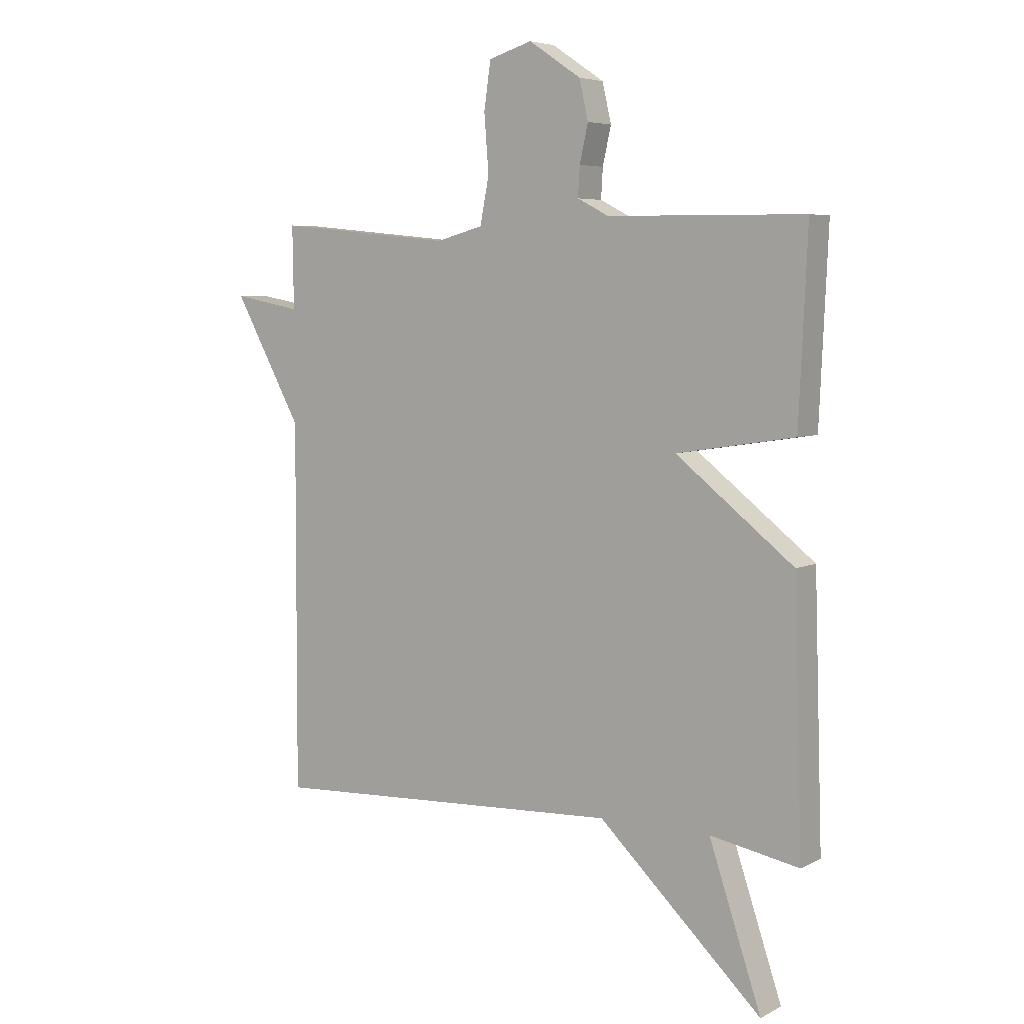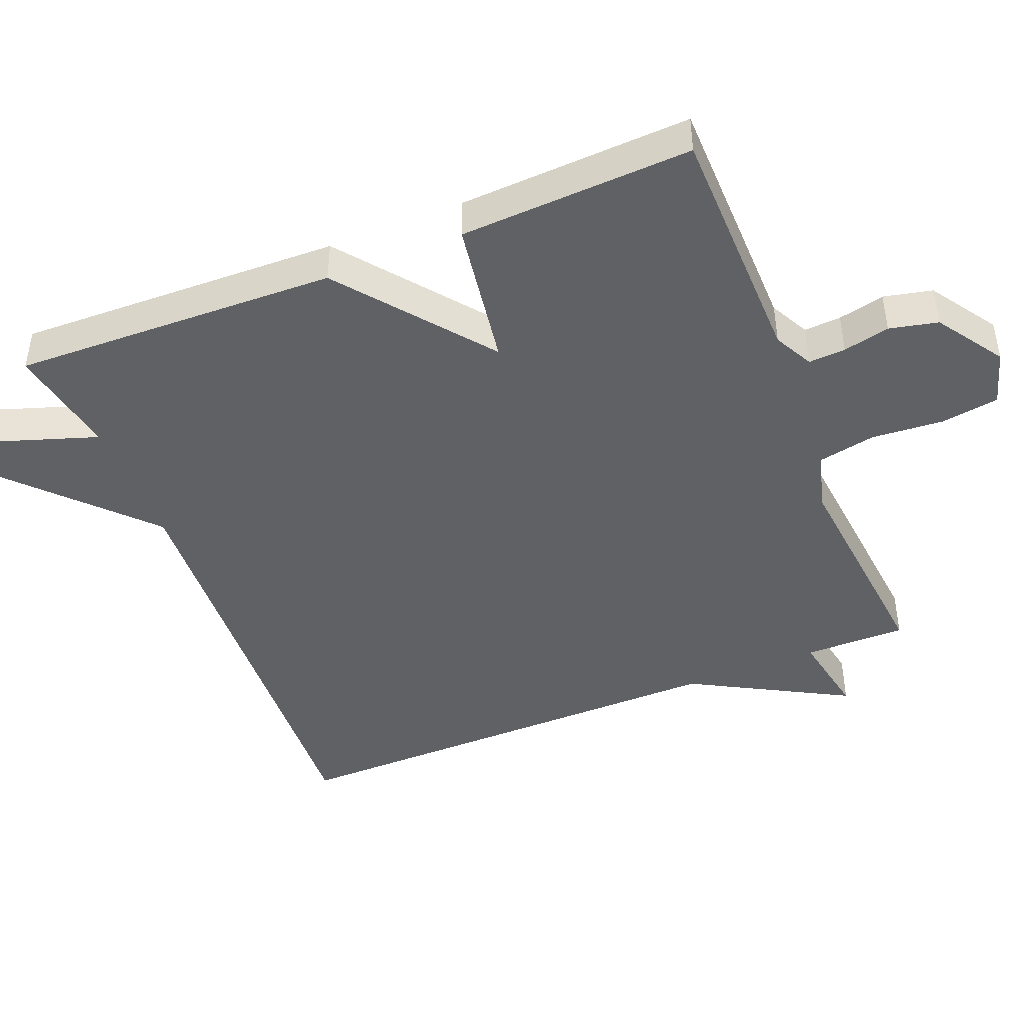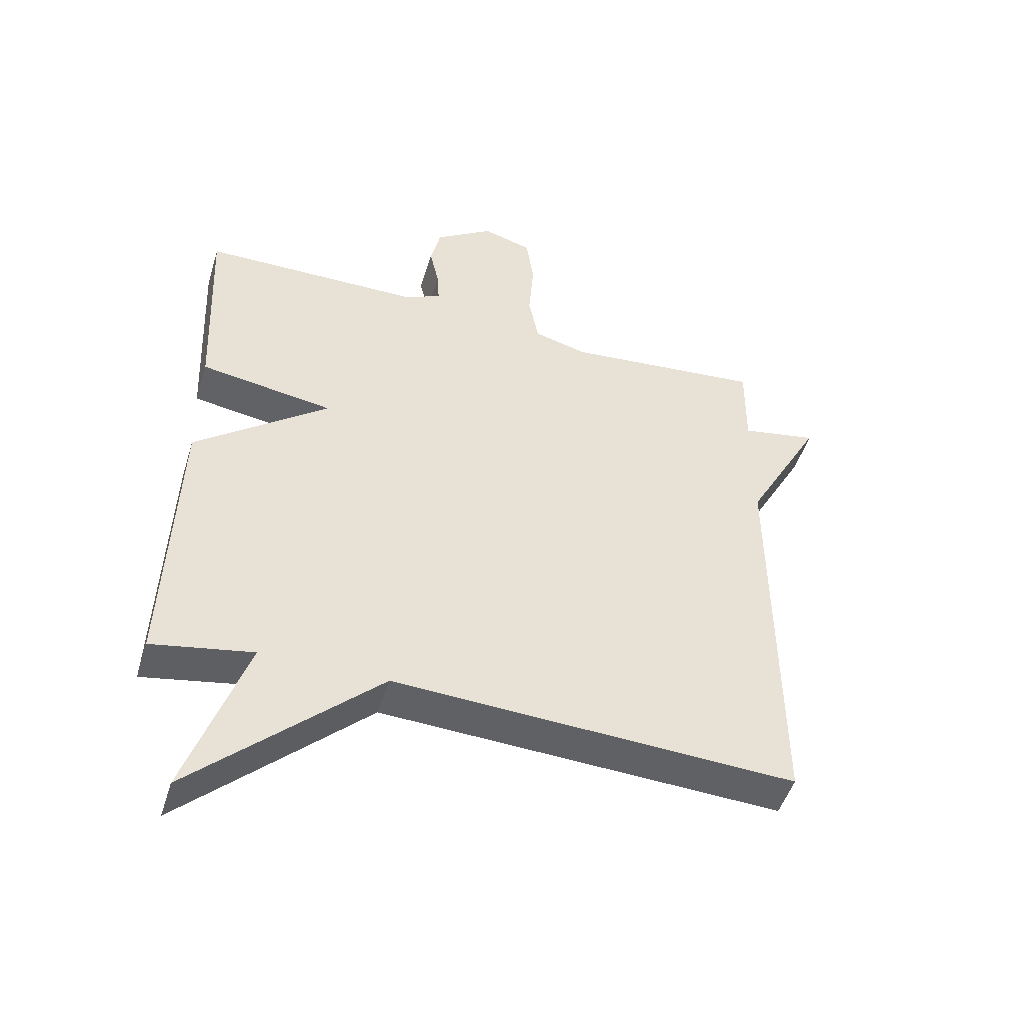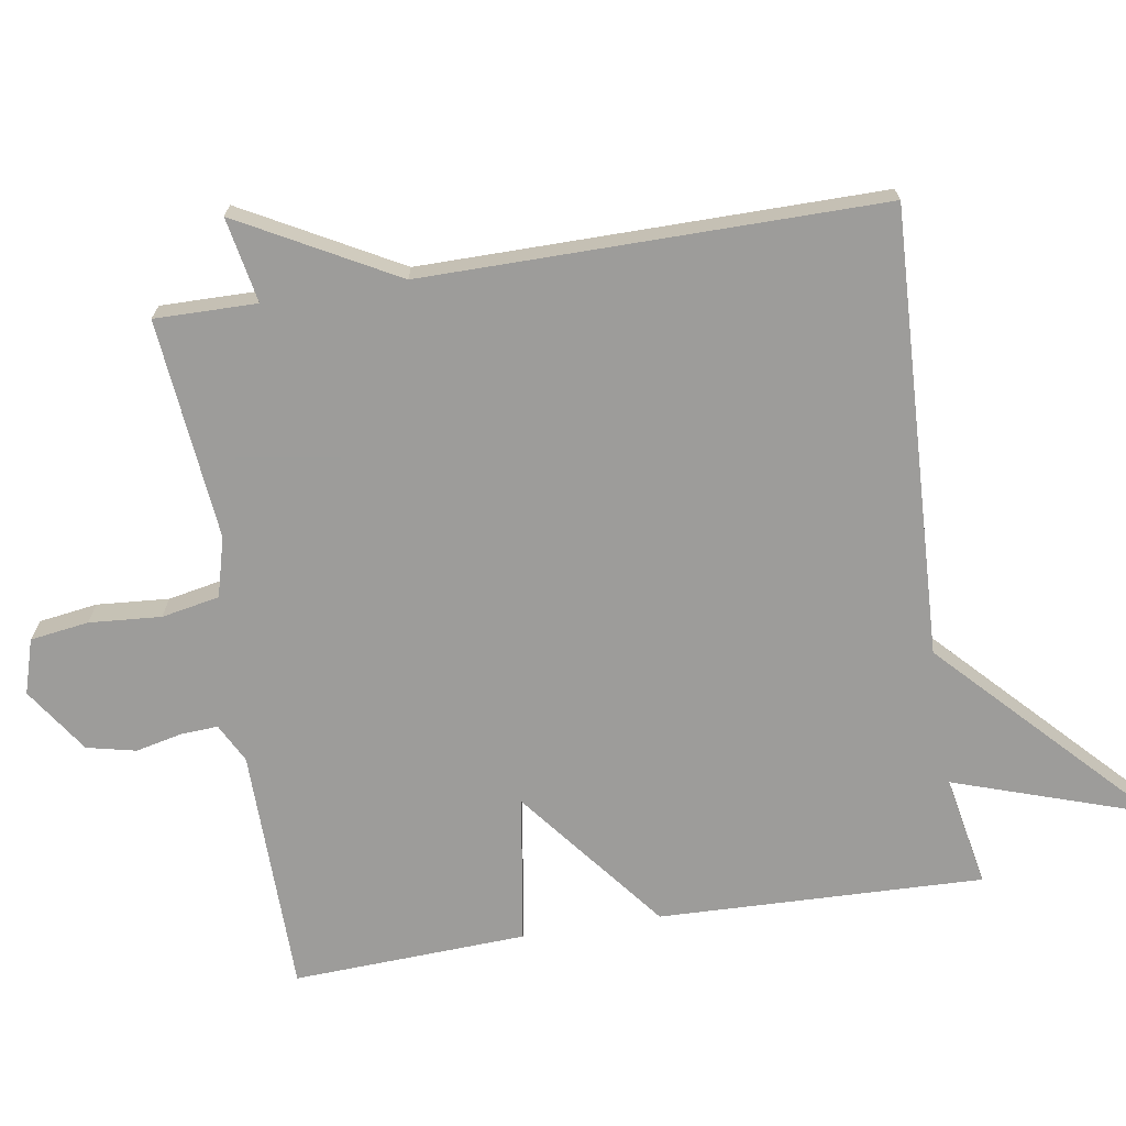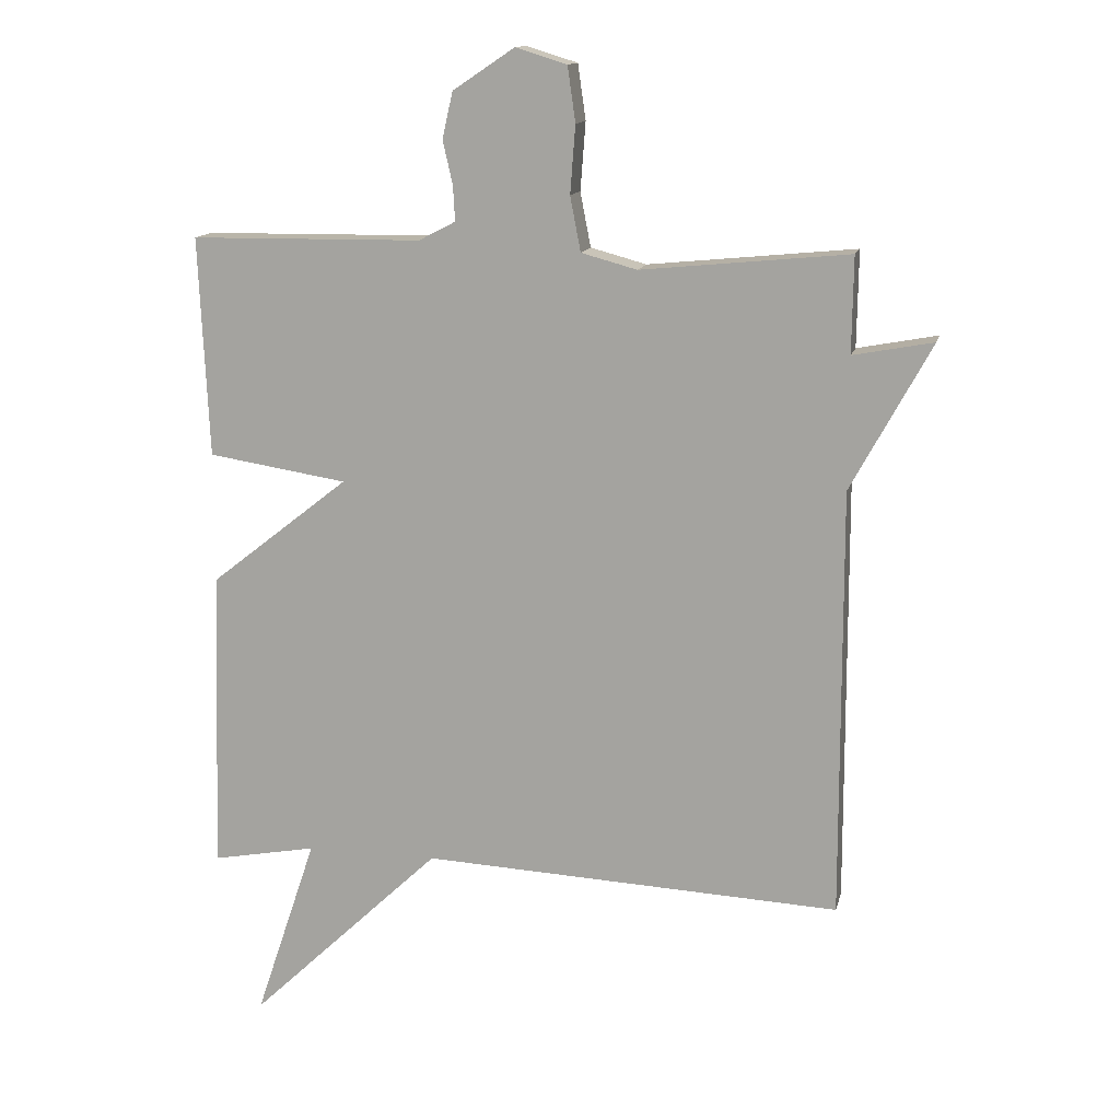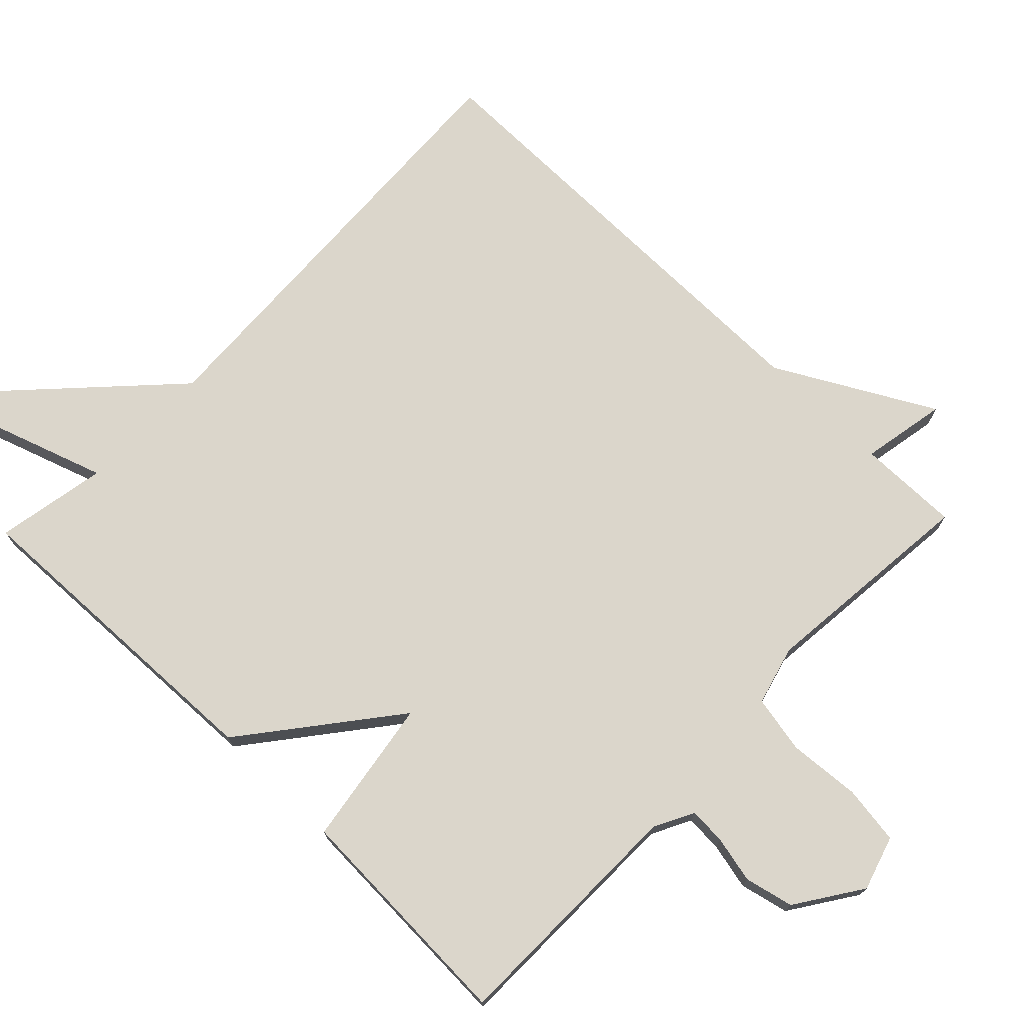
<metadata>
{"format":"obj","ext":"obj","renderer":"f3d","projection":"perspective","resolution":1024,"background":"white","views":[{"elev":5.7,"azim":-146.0,"up":"+Z"},{"elev":-45.4,"azim":-68.0,"up":"+Y"},{"elev":-49.2,"azim":-17.0,"up":"+Z"},{"elev":-70.0,"azim":99.2,"up":"+Y"},{"elev":13.7,"azim":12.8,"up":"+Z"},{"elev":73.6,"azim":-46.0,"up":"+Y"}]}
</metadata>
<code>
v 0.5 0.07 0.5
v 0.498 0.07 0.354
v 0.62 0.07 0.377
v 0.498 0.07 0.154
v 0.5 0.07 -0.5
v -0.14 0.07 -0.47
v -0.434 0.07 -0.75
v -0.34 0.07 -0.47
v -0.5 0.07 -0.5
v -0.485 0.07 -0.035
v -0.273 0.07 0.132
v -0.485 0.07 0.165
v -0.5 0.07 0.5
v -0.147 0.07 0.504
v -0.091 0.07 0.533
v -0.094 0.07 0.586
v -0.109 0.07 0.653
v -0.093 0.07 0.723
v 0.001 0.07 0.786
v 0.079 0.07 0.762
v 0.091 0.07 0.678
v 0.083 0.07 0.575
v 0.099 0.07 0.492
v 0.184 0.07 0.469
v 0.5 0 0.5
v 0.498 0 0.354
v 0.62 0 0.377
v 0.498 0 0.154
v 0.5 0 -0.5
v -0.14 0 -0.47
v -0.434 0 -0.75
v -0.34 0 -0.47
v -0.5 0 -0.5
v -0.485 0 -0.035
v -0.273 0 0.132
v -0.485 0 0.165
v -0.5 0 0.5
v -0.147 0 0.504
v -0.091 0 0.533
v -0.094 0 0.586
v -0.109 0 0.653
v -0.093 0 0.723
v 0.001 0 0.786
v 0.079 0 0.762
v 0.091 0 0.678
v 0.083 0 0.575
v 0.099 0 0.492
v 0.184 0 0.469
f 20 21 22
f 19 20 22
f 18 19 22
f 17 18 22
f 16 17 22
f 15 16 22 23
f 14 15 23 24
f 13 14 24
f 12 13 24
f 11 12 24
f 24 1 2
f 11 24 2
f 10 11 2
f 9 10 2
f 8 9 2
f 4 5 6
f 6 7 8
f 4 6 8
f 3 4 8
f 2 3 8
f 46 45 44
f 46 44 43
f 46 43 42
f 46 42 41
f 46 41 40
f 47 46 40 39
f 48 47 39 38
f 48 38 37
f 48 37 36
f 48 36 35
f 26 25 48
f 26 48 35
f 26 35 34
f 26 34 33
f 26 33 32
f 30 29 28
f 32 31 30
f 32 30 28
f 32 28 27
f 32 27 26
f 1 25 26 2
f 2 26 27 3
f 3 27 28 4
f 4 28 29 5
f 5 29 30 6
f 6 30 31 7
f 7 31 32 8
f 8 32 33 9
f 9 33 34 10
f 10 34 35 11
f 11 35 36 12
f 12 36 37 13
f 13 37 38 14
f 14 38 39 15
f 15 39 40 16
f 16 40 41 17
f 17 41 42 18
f 18 42 43 19
f 19 43 44 20
f 20 44 45 21
f 21 45 46 22
f 22 46 47 23
f 23 47 48 24
f 24 48 25 1

</code>
